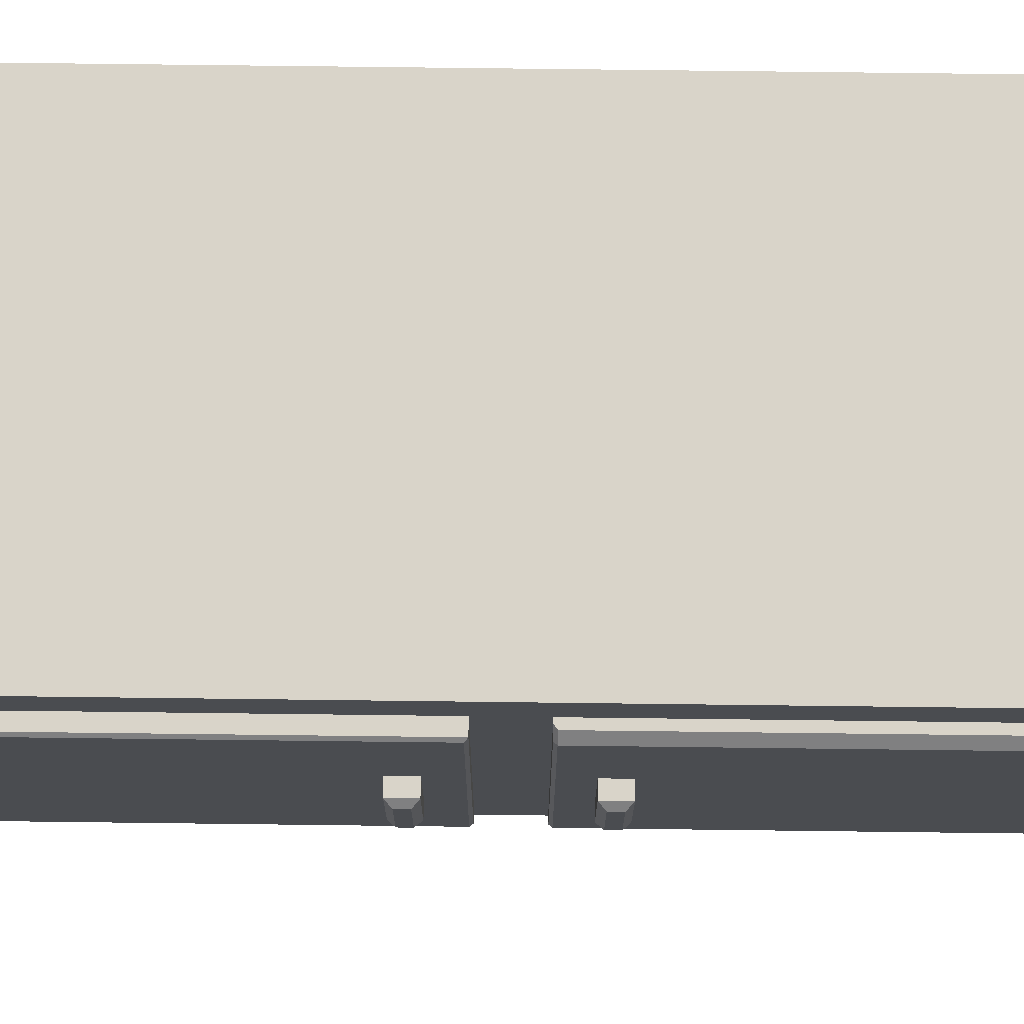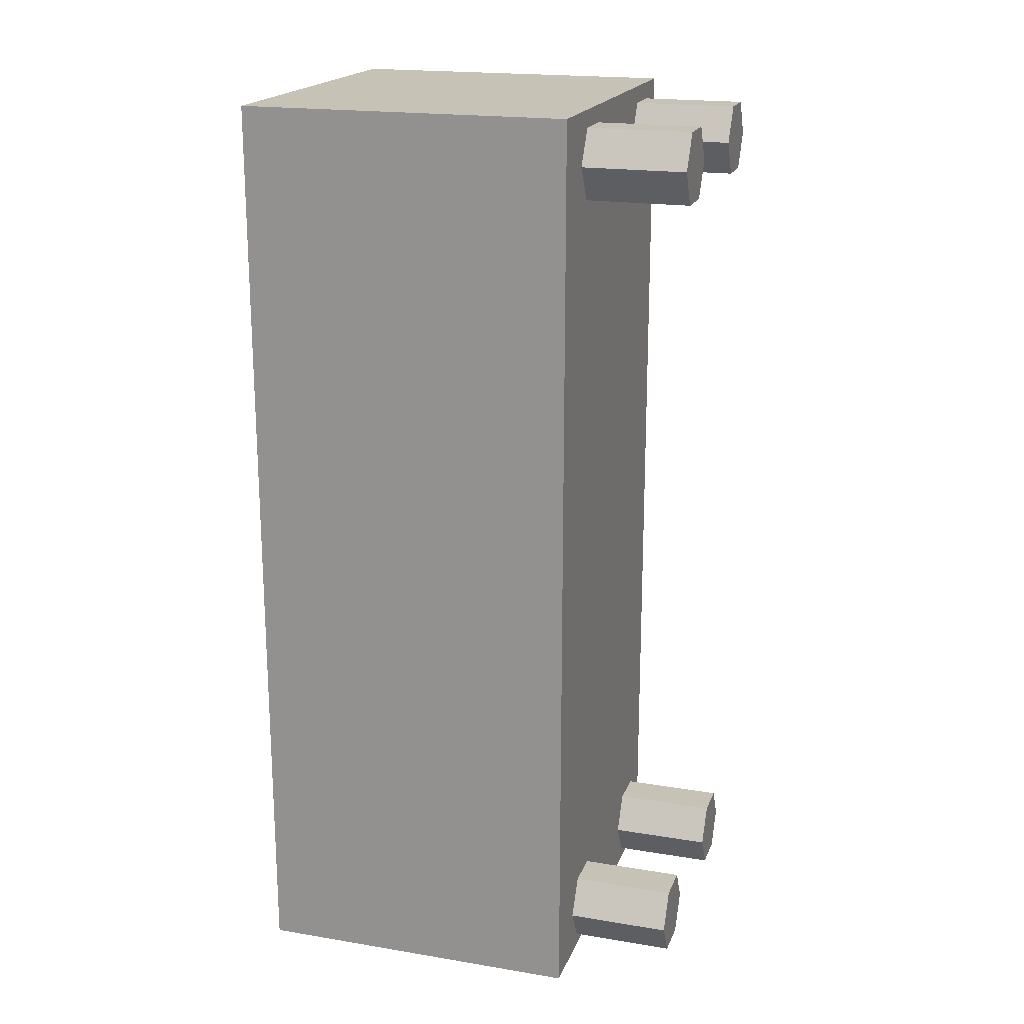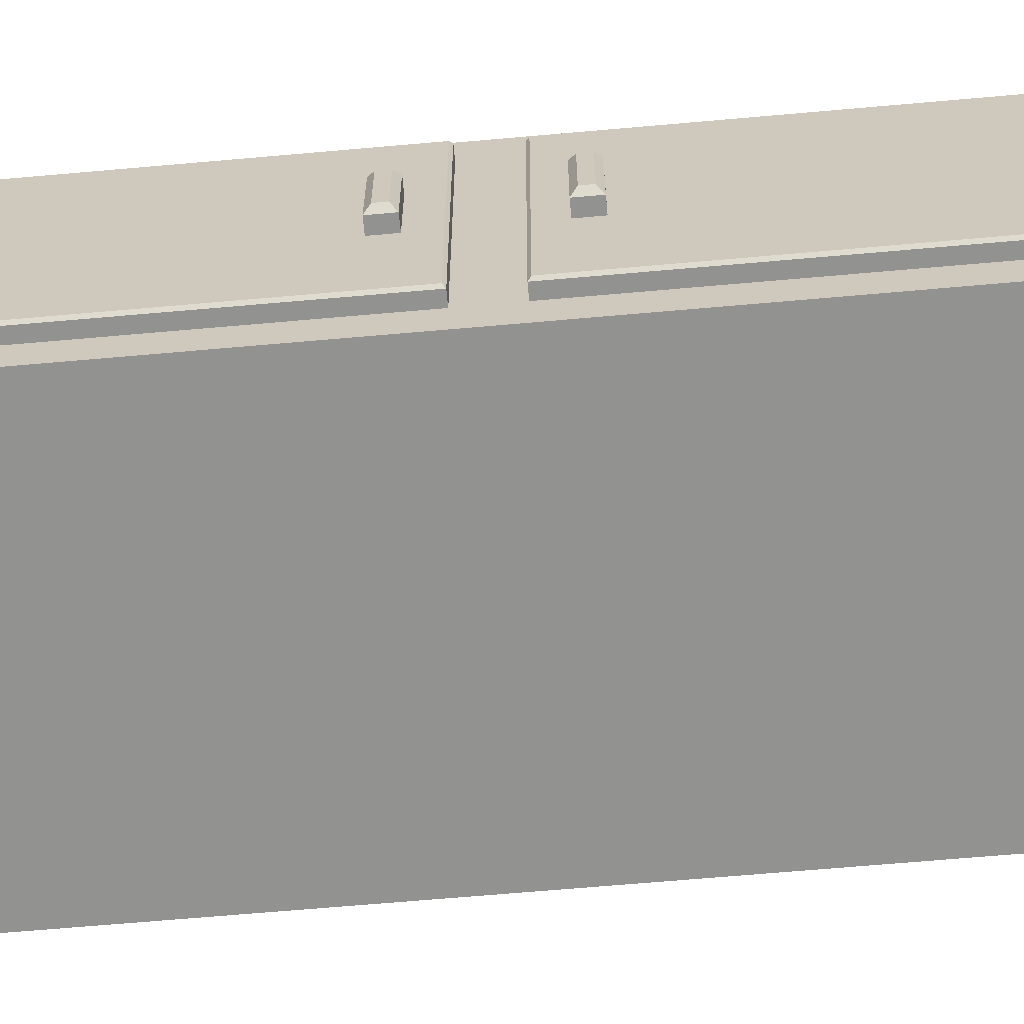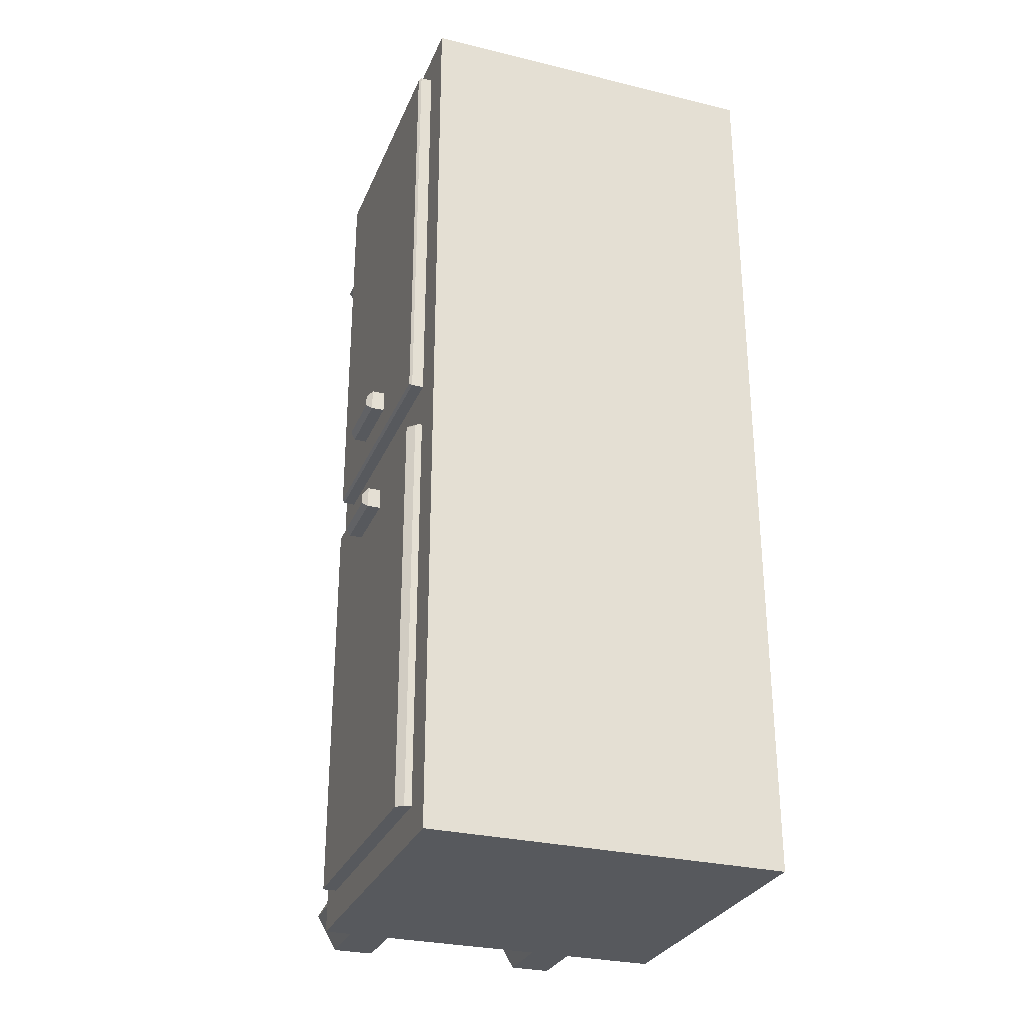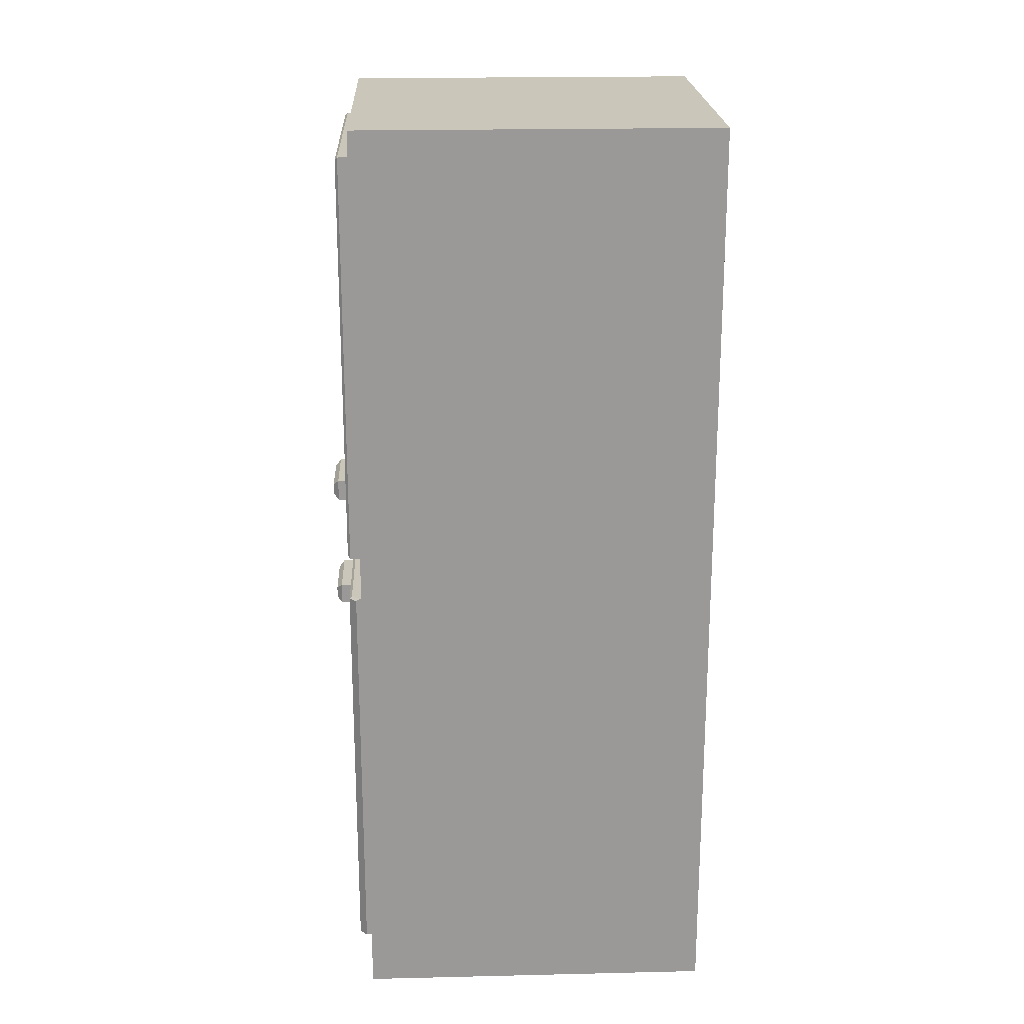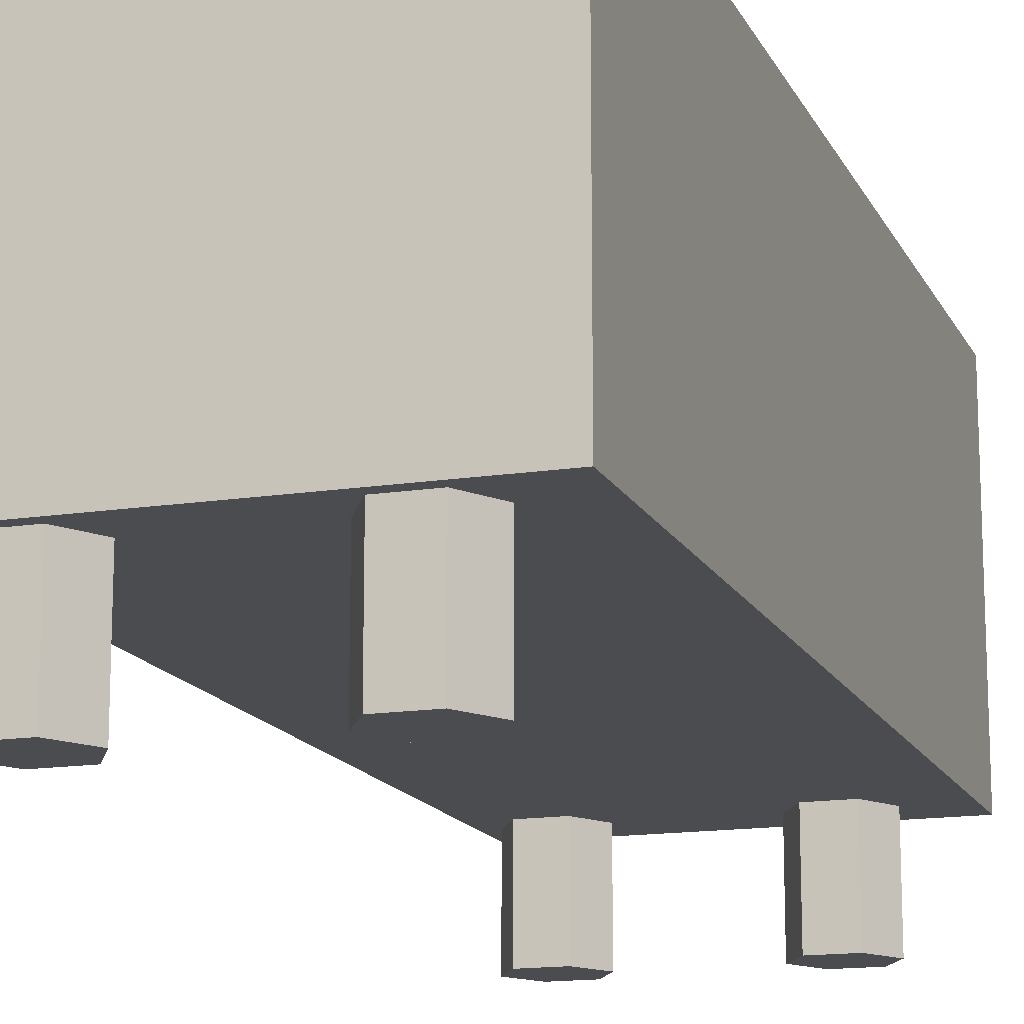
<metadata>
{"format":"obj","ext":"obj","renderer":"f3d","projection":"perspective","resolution":1024,"background":"white","views":[{"elev":74.9,"azim":90.7,"up":"+Y"},{"elev":19.2,"azim":-72.7,"up":"+Z"},{"elev":-66.2,"azim":95.1,"up":"+Y"},{"elev":-29.1,"azim":160.2,"up":"+Z"},{"elev":21.1,"azim":177.6,"up":"+Z"},{"elev":-15.1,"azim":-161.5,"up":"+Y"}]}
</metadata>
<code>
g default
v 1707 27.7 185.1
v 1784 27.7 185.1
v 1707 99.52 185.1
v 1784 99.52 185.1
v 1707 99.52 -15.65
v 1784 99.52 -15.65
v 1707 27.7 -15.65
v 1784 27.7 -15.65
v 1707 91.52 185.1
v 1784 91.52 185.1
v 1784 91.52 -15.65
v 1707 91.52 -15.65
v 1707 99.52 -8.501
v 1784 99.52 -8.501
v 1784 91.52 -8.501
v 1784 27.7 -8.501
v 1707 27.7 -8.501
v 1707 91.52 -8.501
v 1707 99.52 178.3
v 1784 99.52 178.3
v 1784 91.52 178.3
v 1784 27.7 178.3
v 1707 27.7 178.3
v 1707 91.52 178.3
v 1707 34.99 185.1
v 1784 34.99 185.1
v 1784 34.99 178.3
v 1784 34.99 -8.501
v 1784 34.99 -15.65
v 1707 34.99 -15.65
v 1707 34.99 -8.501
v 1707 34.99 178.3
v 1784 27.7 89.31
v 1784 34.99 89.31
v 1784 91.52 89.31
v 1784 99.52 89.31
v 1707 99.52 89.31
v 1707 91.52 89.31
v 1707 34.99 89.31
v 1707 27.7 89.31
v 1784 27.7 79.53
v 1784 34.99 79.53
v 1784 91.52 79.53
v 1784 99.52 79.53
v 1707 99.52 79.53
v 1707 91.52 79.53
v 1707 34.99 79.53
v 1707 27.7 79.53
v 1787 90.01 -8.501
v 1786 91.52 -8.501
v 1787 91.52 178.3
v 1787 90.98 177.8
v 1787 35.53 177.8
v 1787 34.99 178.3
v 1787 35.53 89.85
v 1787 34.99 89.31
v 1787 90.98 89.85
v 1787 91.52 89.31
v 1787 35.53 78.99
v 1787 34.99 79.53
v 1787 89.78 79.53
v 1787 90.01 78.99
v 1787 35.53 -8.501
v 1787 34.99 -8.501
v 1786 91.52 78.99
v 1785 91.52 79.53
v 1732 5.227 166.1
v 1723 5.227 166.1
v 1719 5.227 173.7
v 1723 5.227 181.4
v 1732 5.227 181.4
v 1736 5.227 173.7
v 1732 35.23 166.1
v 1723 35.23 166.1
v 1719 35.23 173.7
v 1723 35.23 181.4
v 1732 35.23 181.4
v 1736 35.23 173.7
v 1727 5.227 173.7
v 1727 35.23 173.7
v 1776 5.227 166.1
v 1767 5.227 166.1
v 1763 5.227 173.7
v 1767 5.227 181.4
v 1776 5.227 181.4
v 1780 5.227 173.7
v 1776 35.23 166.1
v 1767 35.23 166.1
v 1763 35.23 173.7
v 1767 35.23 181.4
v 1776 35.23 181.4
v 1780 35.23 173.7
v 1772 5.227 173.7
v 1772 35.23 173.7
v 1732 5.227 -12.96
v 1723 5.227 -12.96
v 1719 5.227 -5.331
v 1723 5.227 2.294
v 1732 5.227 2.294
v 1736 5.227 -5.331
v 1732 35.23 -12.96
v 1723 35.23 -12.96
v 1719 35.23 -5.331
v 1723 35.23 2.294
v 1732 35.23 2.294
v 1736 35.23 -5.331
v 1727 5.227 -5.331
v 1727 35.23 -5.331
v 1776 5.227 -12.96
v 1767 5.227 -12.96
v 1763 5.227 -5.331
v 1767 5.227 2.294
v 1776 5.227 2.294
v 1780 5.227 -5.331
v 1776 35.23 -12.96
v 1767 35.23 -12.96
v 1763 35.23 -5.331
v 1767 35.23 2.294
v 1776 35.23 2.294
v 1780 35.23 -5.331
v 1772 5.227 -5.331
v 1772 35.23 -5.331
v 1776 55.15 73.89
v 1776 70.15 73.89
v 1776 70.15 69.35
v 1776 55.15 69.35
v 1791 56.28 72.75
v 1790 55.15 73.89
v 1790 70.15 73.89
v 1791 69.02 72.75
v 1790 70.15 69.35
v 1791 69.02 70.48
v 1790 55.15 69.35
v 1791 56.28 70.48
v 1776 55.15 99.85
v 1776 70.15 99.85
v 1776 70.15 95.31
v 1776 55.15 95.31
v 1791 56.28 98.72
v 1790 55.15 99.85
v 1790 70.15 99.85
v 1791 69.02 98.72
v 1790 70.15 95.31
v 1791 69.02 96.45
v 1790 55.15 95.31
v 1791 56.28 96.45
g polySurface148
f 9 10 4 3
f 13 14 6 5
f 5 6 11 12
f 7 8 16 17
f 14 15 11 6
f 12 18 13 5
f 25 26 10 9
f 15 28 29 11
f 12 11 29 30
f 30 31 18 12
f 19 20 36 37
f 20 21 35 36
f 40 33 22 23
f 38 39 32 24
f 37 38 24 19
f 3 4 20 19
f 10 21 20 4
f 26 27 21 10
f 23 22 2 1
f 24 32 25 9
f 19 24 9 3
f 1 2 26 25
f 2 22 27 26
f 33 34 27 22
f 29 28 16 8
f 30 29 8 7
f 7 17 31 30
f 32 39 40 23
f 25 32 23 1
f 41 42 34 33
f 35 34 42 43
f 36 35 43 44
f 37 36 44 45
f 45 46 38 37
f 46 47 39 38
f 40 39 47 48
f 48 41 33 40
f 28 42 41 16
f 44 43 15 14
f 45 44 14 13
f 13 18 46 45
f 18 31 47 46
f 48 47 31 17
f 17 16 41 48
f 28 15 50 49 63 64
f 15 43 66 65 50
f 51 52 57 58
f 52 51 54 53
f 53 54 56 55
f 55 56 58 57
f 59 60 64 63
f 60 59 62 61
f 61 62 65 66
f 52 53 55 57
f 49 62 59 63
f 21 27 54 51
f 27 34 56 54
f 34 35 58 56
f 35 21 51 58
f 43 42 60 61 66
f 42 28 64 60
f 65 62 49 50
f 67 68 74 73
f 68 69 75 74
f 69 70 76 75
f 70 71 77 76
f 71 72 78 77
f 72 67 73 78
f 68 67 79
f 69 68 79
f 70 69 79
f 71 70 79
f 72 71 79
f 67 72 79
f 73 74 80
f 74 75 80
f 75 76 80
f 76 77 80
f 77 78 80
f 78 73 80
f 81 82 88 87
f 82 83 89 88
f 83 84 90 89
f 84 85 91 90
f 85 86 92 91
f 86 81 87 92
f 82 81 93
f 83 82 93
f 84 83 93
f 85 84 93
f 86 85 93
f 81 86 93
f 87 88 94
f 88 89 94
f 89 90 94
f 90 91 94
f 91 92 94
f 92 87 94
f 95 96 102 101
f 96 97 103 102
f 97 98 104 103
f 98 99 105 104
f 99 100 106 105
f 100 95 101 106
f 96 95 107
f 97 96 107
f 98 97 107
f 99 98 107
f 100 99 107
f 95 100 107
f 101 102 108
f 102 103 108
f 103 104 108
f 104 105 108
f 105 106 108
f 106 101 108
f 109 110 116 115
f 110 111 117 116
f 111 112 118 117
f 112 113 119 118
f 113 114 120 119
f 114 109 115 120
f 110 109 121
f 111 110 121
f 112 111 121
f 113 112 121
f 114 113 121
f 109 114 121
f 115 116 122
f 116 117 122
f 117 118 122
f 118 119 122
f 119 120 122
f 120 115 122
f 126 123 124 125
f 127 128 133 134
f 128 127 130 129
f 129 130 132 131
f 131 132 134 133
f 123 128 129 124
f 124 129 131 125
f 125 131 133 126
f 126 133 128 123
f 127 134 132 130
f 138 135 136 137
f 139 140 145 146
f 140 139 142 141
f 141 142 144 143
f 143 144 146 145
f 135 140 141 136
f 136 141 143 137
f 137 143 145 138
f 138 145 140 135
f 139 146 144 142

</code>
